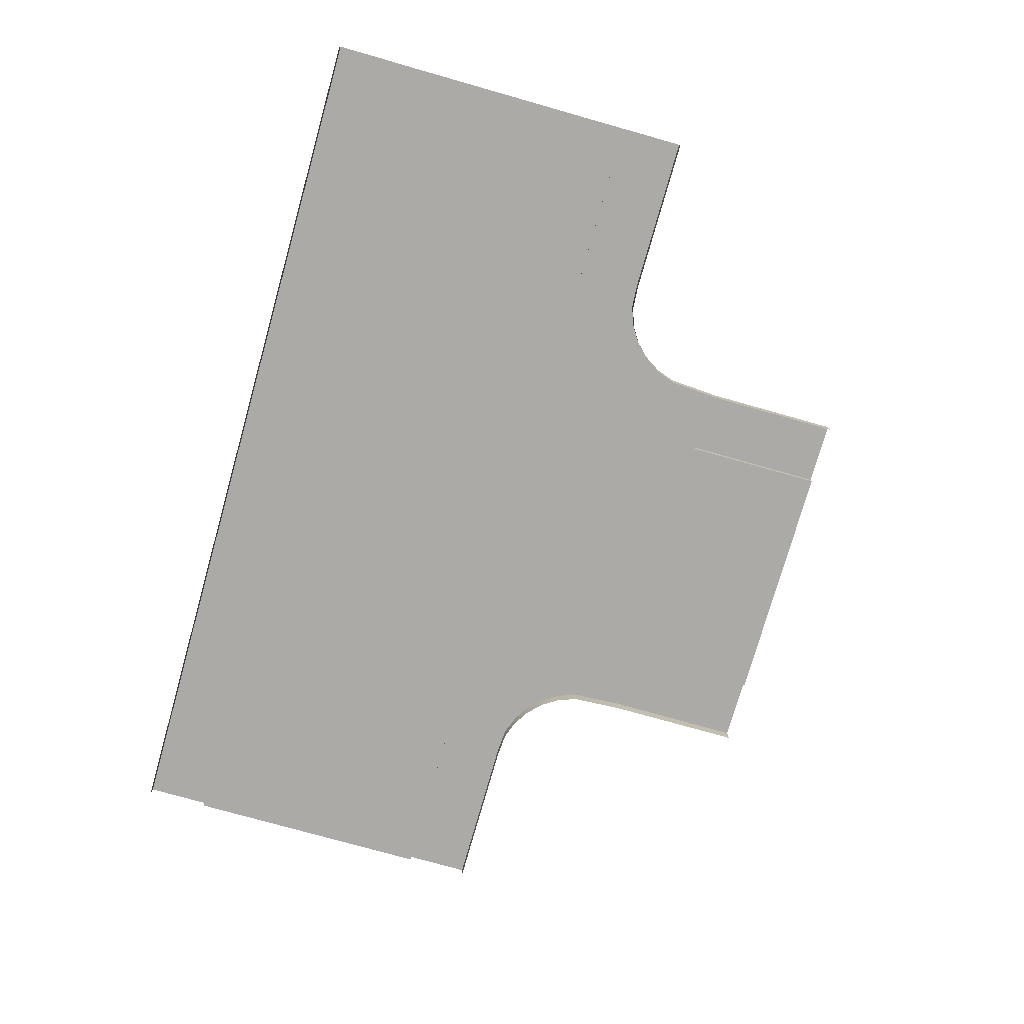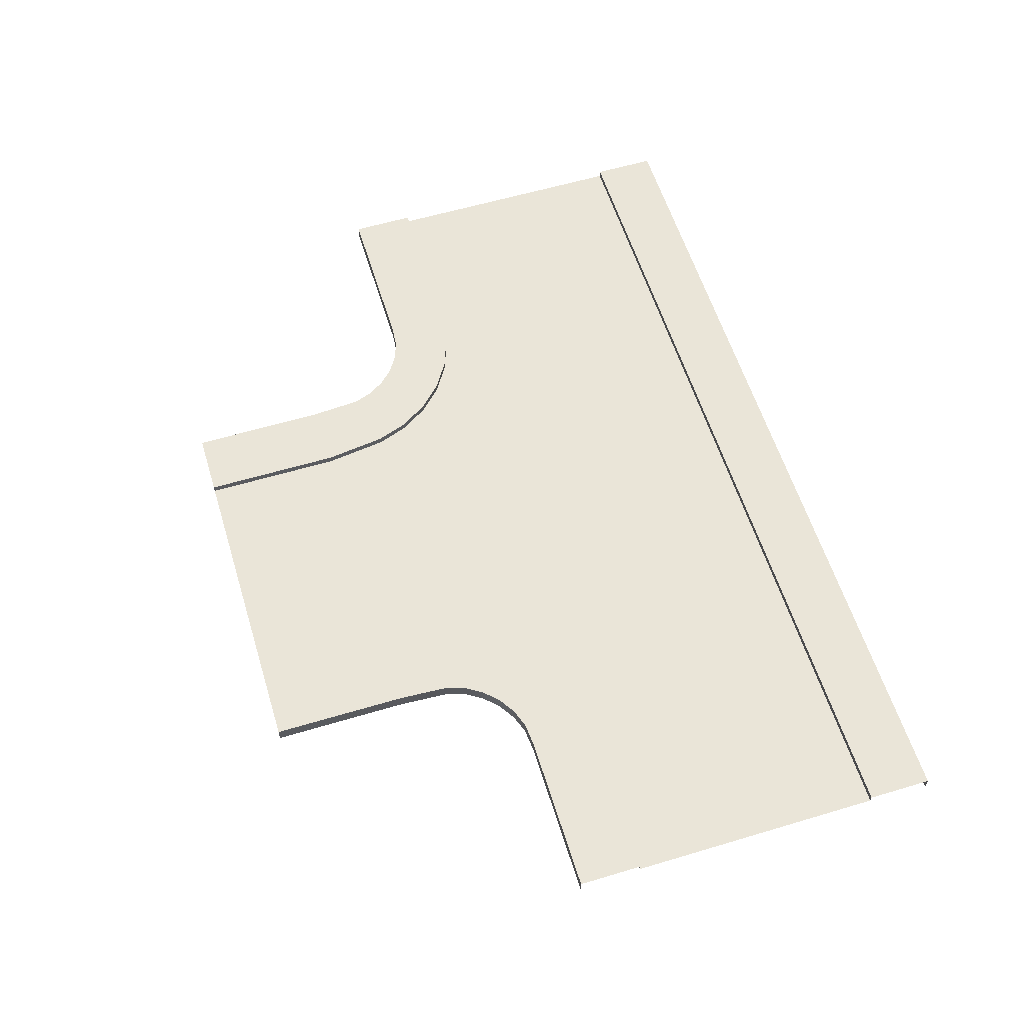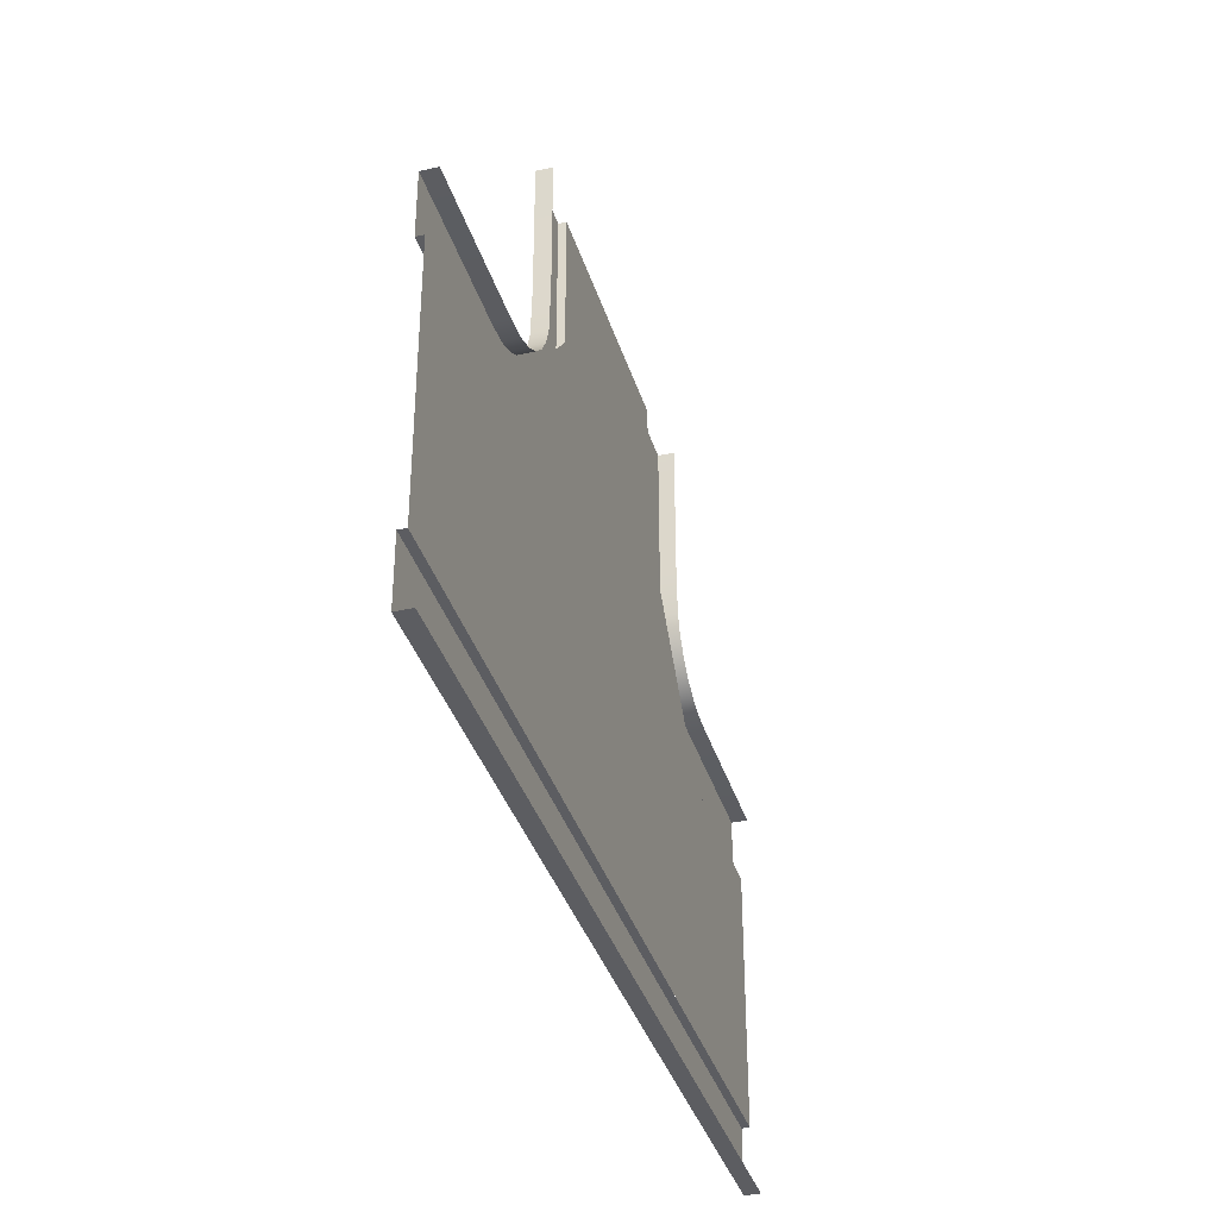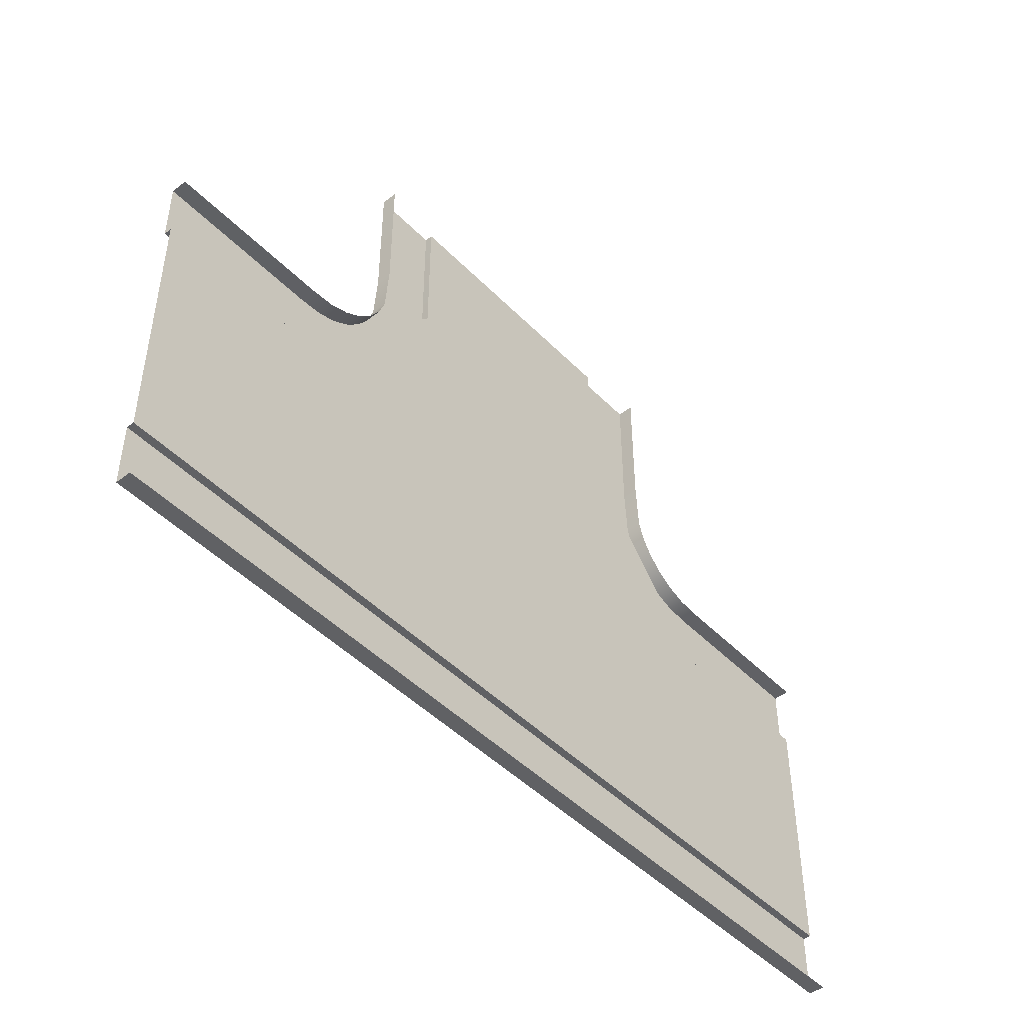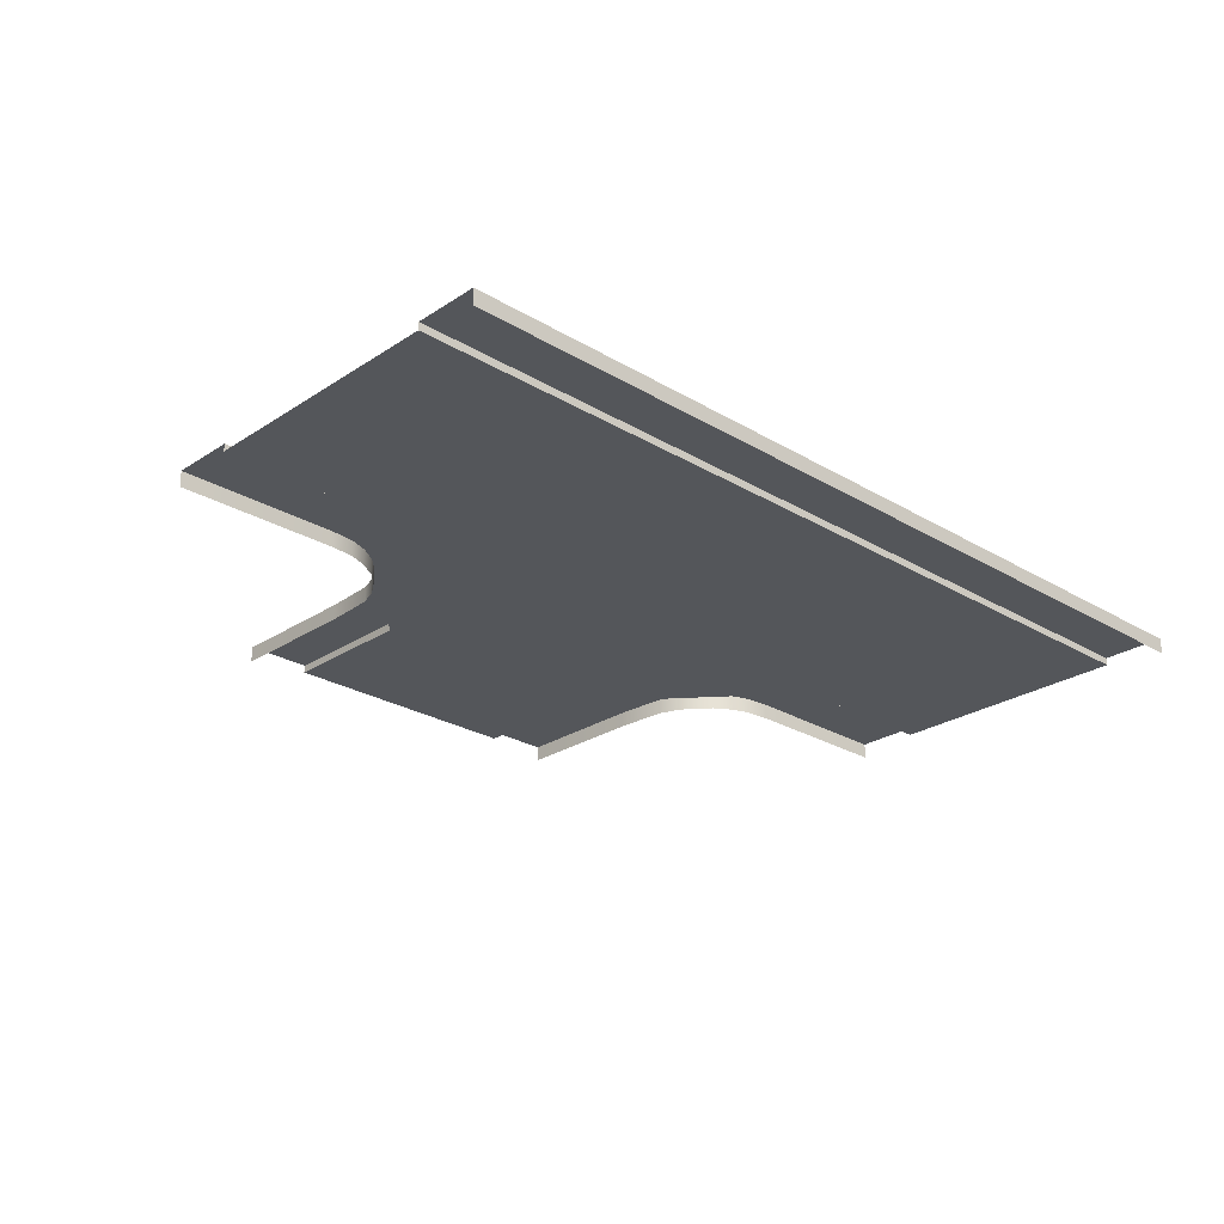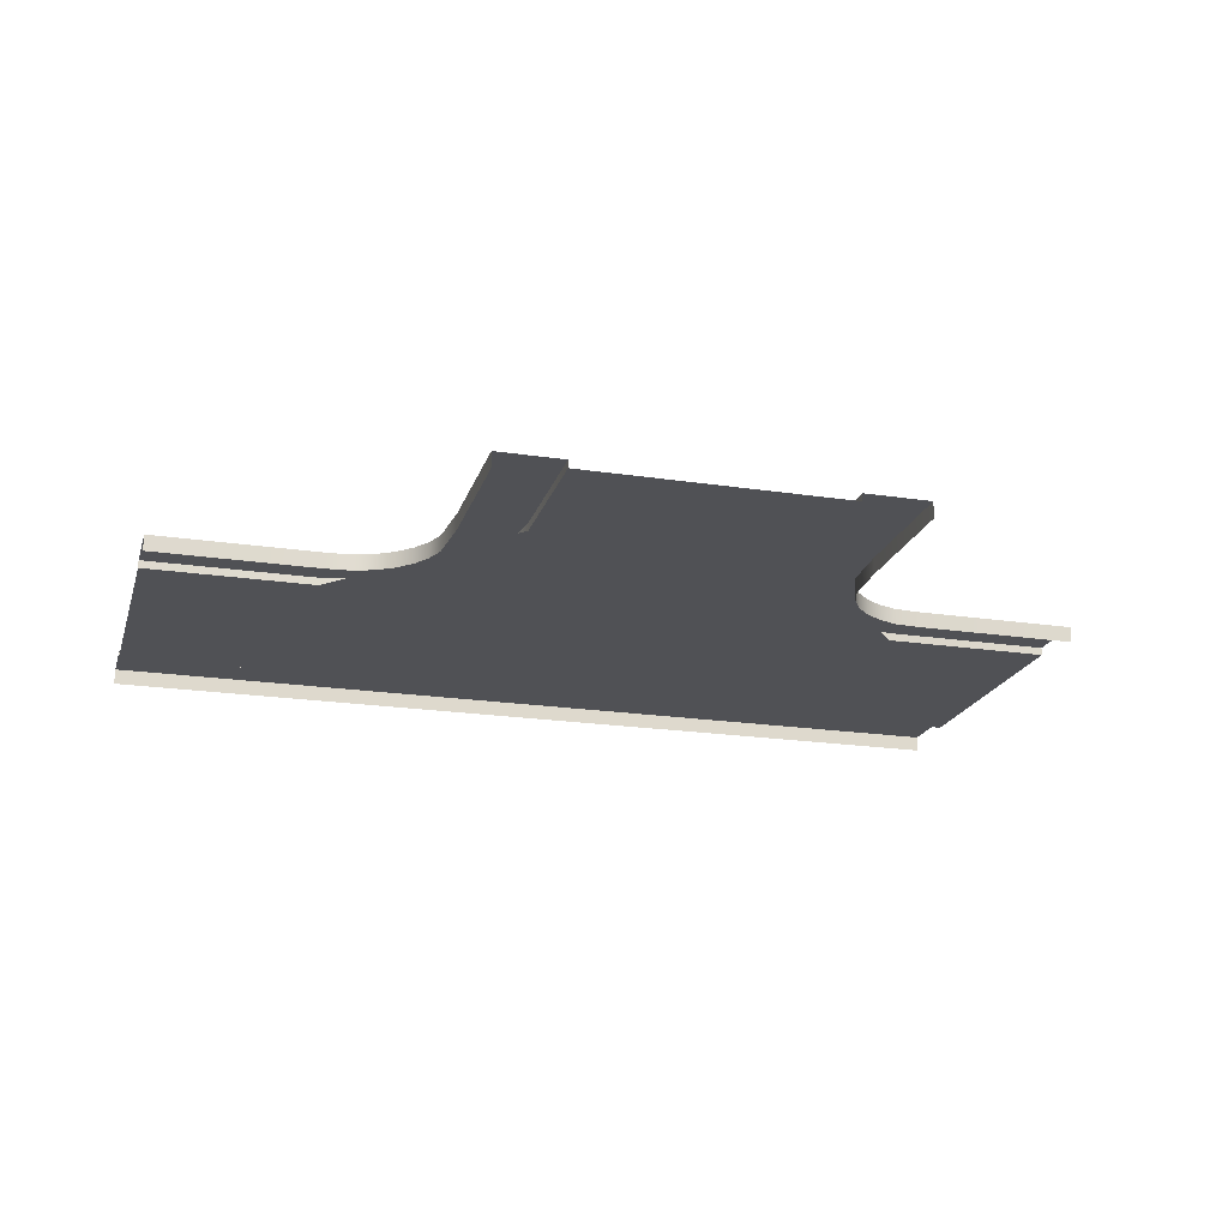
<metadata>
{"format":"obj","ext":"obj","renderer":"f3d","projection":"perspective","resolution":1024,"background":"white","views":[{"elev":-76.1,"azim":-105.8,"up":"+Y"},{"elev":59.2,"azim":72.9,"up":"+Y"},{"elev":-36.6,"azim":-73.7,"up":"+Z"},{"elev":-46.8,"azim":-48.7,"up":"+Z"},{"elev":-25.6,"azim":136.3,"up":"+Y"},{"elev":-20.2,"azim":-15.6,"up":"+Y"}]}
</metadata>
<code>
v -20.02 0.2498 -18
v -14.87 0.2498 -10
v -20.02 0.2498 -10
v -10.02 0.2498 -18
v -10.02 0.2498 -10
v -10.02 0.2498 -0.0002592
v -2.018 0.2498 -4.341
v -2.018 0.2498 -0.0002655
v -10.02 0.2498 -4.341
v -10.02 0.2498 -10
v -2.018 0.2498 -10
v -2.018 0.2498 -4.341
v -2.018 0.2498 -10
v 2.83 0.2498 -10
v -14.87 0.2498 -10
v -10.02 0.2498 -10
v -10.02 0.2498 -4.341
v -2.018 0.2498 -18
v 2.83 0.2498 -10
v -2.018 0.2498 -10
v 7.982 0.2498 -18
v 7.982 0.2498 -10
v -2.018 0.2498 -10
v -10.02 0.2498 -18
v -2.018 0.2498 -18
v -10.02 0.2498 -10
v -2.018 0.4857 -4.34
v -3.442e-05 0.4857 -4.196e-05
v -2.018 0.4857 -4.136e-05
v -3.511e-05 0.4857 -4.232
v -1.762 0.4857 -6.28
v 0.08738 0.4857 -5.848
v -1.407 0.4857 -7.272
v 0.2983 0.4857 -6.438
v -0.8497 0.4857 -8.148
v 0.6308 0.4857 -6.96
v -0.1191 0.4857 -8.878
v 1.068 0.4857 -7.398
v 0.7567 0.4857 -9.436
v 1.591 0.4857 -7.73
v 1.749 0.4857 -9.791
v 2.181 0.4857 -7.941
v 2.83 0.4857 -10
v 2.938 0.4857 -8
v 7.982 0.4857 -10
v 7.982 0.4857 -8
v -2.018 0.2498 -4.34
v -2.018 0.4857 -4.136e-05
v -2.018 0.2498 -0.0002655
v -2.018 0.4857 -4.34
v -1.762 0.2498 -6.28
v -1.762 0.4857 -6.28
v -1.407 0.2498 -7.272
v -1.407 0.4857 -7.272
v -0.8497 0.2498 -8.148
v -0.8497 0.4857 -8.148
v -0.1191 0.2498 -8.878
v -0.1191 0.4857 -8.878
v 0.7567 0.2498 -9.436
v 0.7567 0.4857 -9.436
v 1.749 0.2498 -9.791
v 1.749 0.4857 -9.791
v 2.83 0.2498 -10
v 2.83 0.4857 -10
v 7.982 0.2498 -10
v 7.982 0.4857 -10
v -3.511e-05 0.4857 -4.232
v -3.481e-05 3.69e-05 -4.196e-05
v -3.442e-05 0.4857 -4.196e-05
v -3.502e-05 3.678e-05 -4.232
v 0.08738 0.4857 -5.848
v 0.08738 3.667e-05 -5.848
v 0.2983 0.4857 -6.438
v 0.2983 3.671e-05 -6.438
v 0.6308 0.4857 -6.96
v 0.6308 3.677e-05 -6.96
v 1.068 0.4857 -7.398
v 0.6308 3.677e-05 -6.96
v 0.6308 0.4857 -6.96
v 1.068 3.684e-05 -7.398
v 1.591 0.4857 -7.73
v 1.591 3.694e-05 -7.73
v 2.181 0.4857 -7.941
v 2.181 3.704e-05 -7.941
v 2.938 0.4857 -8
v 2.938 3.729e-05 -8
v 7.982 0.4857 -8
v 7.982 3.829e-05 -8
v -14.87 0.4857 -10
v -20.02 0.4857 -8
v -20.02 0.4857 -10
v -14.98 0.4857 -8
v -13.79 0.4857 -9.791
v -14.22 0.4857 -7.941
v -12.8 0.4857 -9.436
v -13.63 0.4857 -7.73
v -11.92 0.4857 -8.878
v -13.11 0.4857 -7.398
v -11.19 0.4857 -8.148
v -12.67 0.4857 -6.96
v -10.63 0.4857 -7.272
v -12.34 0.4857 -6.438
v -10.28 0.4857 -6.28
v -12.13 0.4857 -5.848
v -10.02 0.4857 -4.34
v -12.02 0.4857 -4.232
v -10.02 0.4857 -2.941e-05
v -12.02 0.4857 -2.69e-05
v -14.87 0.2498 -10
v -20.02 0.4857 -10
v -20.02 0.2498 -10
v -14.87 0.4857 -10
v -13.79 0.2498 -9.791
v -13.79 0.4857 -9.791
v -12.8 0.2498 -9.436
v -12.8 0.4857 -9.436
v -11.92 0.2498 -8.878
v -11.92 0.4857 -8.878
v -11.19 0.2498 -8.148
v -11.19 0.4857 -8.148
v -10.63 0.2498 -7.272
v -10.63 0.4857 -7.272
v -10.28 0.2498 -6.28
v -10.28 0.4857 -6.28
v -10.02 0.2498 -4.34
v -10.02 0.4857 -4.34
v -10.02 0.2498 -0.0002592
v -10.02 0.4857 -2.941e-05
v -14.98 0.4857 -8
v -20.02 3.34e-05 -8
v -20.02 0.4857 -8
v -14.98 3.416e-05 -8
v -14.22 0.4857 -7.941
v -14.22 3.417e-05 -7.941
v -13.63 0.4857 -7.73
v -13.63 3.427e-05 -7.73
v -13.11 0.4857 -7.398
v -13.11 3.436e-05 -7.398
v -12.67 0.4857 -6.96
v -13.11 3.436e-05 -7.398
v -13.11 0.4857 -7.398
v -12.67 3.444e-05 -6.96
v -12.34 0.4857 -6.438
v -12.34 3.45e-05 -6.438
v -12.13 0.4857 -5.848
v -12.13 3.454e-05 -5.848
v -12.02 0.4857 -4.232
v -12.02 3.467e-05 -4.232
v -12.02 0.4857 -2.69e-05
v -12.02 3.479e-05 -2.69e-05
v 7.982 0.4857 -20
v -20.02 0.4857 -18
v -20.02 0.4857 -20
v 7.982 0.4857 -18
v -20.02 0.4857 -18
v 7.982 0.2498 -18
v -20.02 0.2498 -18
v 7.982 0.4857 -18
v 7.982 3.775e-05 -20
v -20.02 0.4857 -20
v -20.02 3.31e-05 -20
v 7.982 0.4857 -20
g One_Lane_08
f 3 2 1
f 1 2 4
f 4 2 5
f 8 7 6
f 6 7 9
f 9 7 10
f 10 7 11
f 14 13 12
f 17 16 15
f 20 19 18
f 18 19 21
f 21 19 22
f 25 24 23
f 26 23 24
f 29 28 27
f 30 27 28
f 27 30 31
f 32 31 30
f 31 32 33
f 34 33 32
f 33 34 35
f 36 35 34
f 35 36 37
f 38 37 36
f 37 38 39
f 40 39 38
f 39 40 41
f 42 41 40
f 41 42 43
f 44 43 42
f 43 44 45
f 46 45 44
f 49 48 47
f 50 47 48
f 47 50 51
f 52 51 50
f 51 52 53
f 54 53 52
f 53 54 55
f 56 55 54
f 55 56 57
f 58 57 56
f 57 58 59
f 60 59 58
f 59 60 61
f 62 61 60
f 61 62 63
f 64 63 62
f 63 64 65
f 66 65 64
f 69 68 67
f 70 67 68
f 67 70 71
f 72 71 70
f 71 72 73
f 74 73 72
f 73 74 75
f 76 75 74
f 79 78 77
f 80 77 78
f 77 80 81
f 82 81 80
f 81 82 83
f 84 83 82
f 83 84 85
f 86 85 84
f 85 86 87
f 88 87 86
f 91 90 89
f 92 89 90
f 89 92 93
f 94 93 92
f 93 94 95
f 96 95 94
f 95 96 97
f 98 97 96
f 97 98 99
f 100 99 98
f 99 100 101
f 102 101 100
f 101 102 103
f 104 103 102
f 103 104 105
f 106 105 104
f 105 106 107
f 108 107 106
f 111 110 109
f 112 109 110
f 109 112 113
f 114 113 112
f 113 114 115
f 116 115 114
f 115 116 117
f 118 117 116
f 117 118 119
f 120 119 118
f 119 120 121
f 122 121 120
f 121 122 123
f 124 123 122
f 123 124 125
f 126 125 124
f 125 126 127
f 128 127 126
f 131 130 129
f 132 129 130
f 129 132 133
f 134 133 132
f 133 134 135
f 136 135 134
f 135 136 137
f 138 137 136
f 141 140 139
f 142 139 140
f 139 142 143
f 144 143 142
f 143 144 145
f 146 145 144
f 145 146 147
f 148 147 146
f 147 148 149
f 150 149 148
f 153 152 151
f 154 151 152
f 157 156 155
f 158 155 156
f 161 160 159
f 162 159 160

</code>
